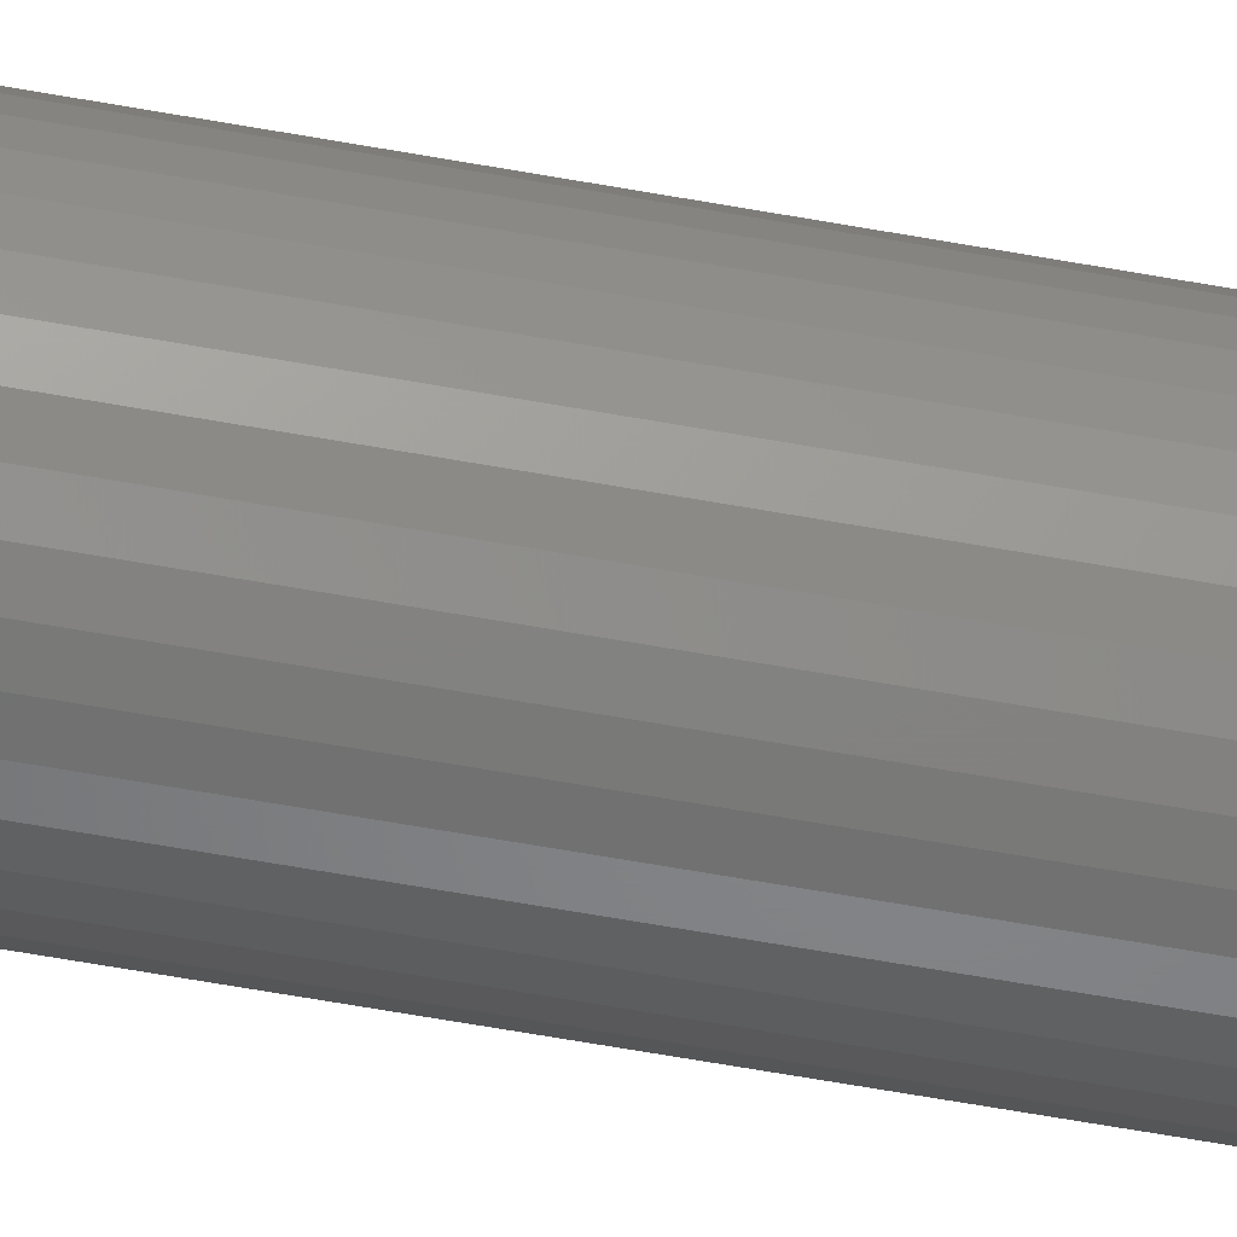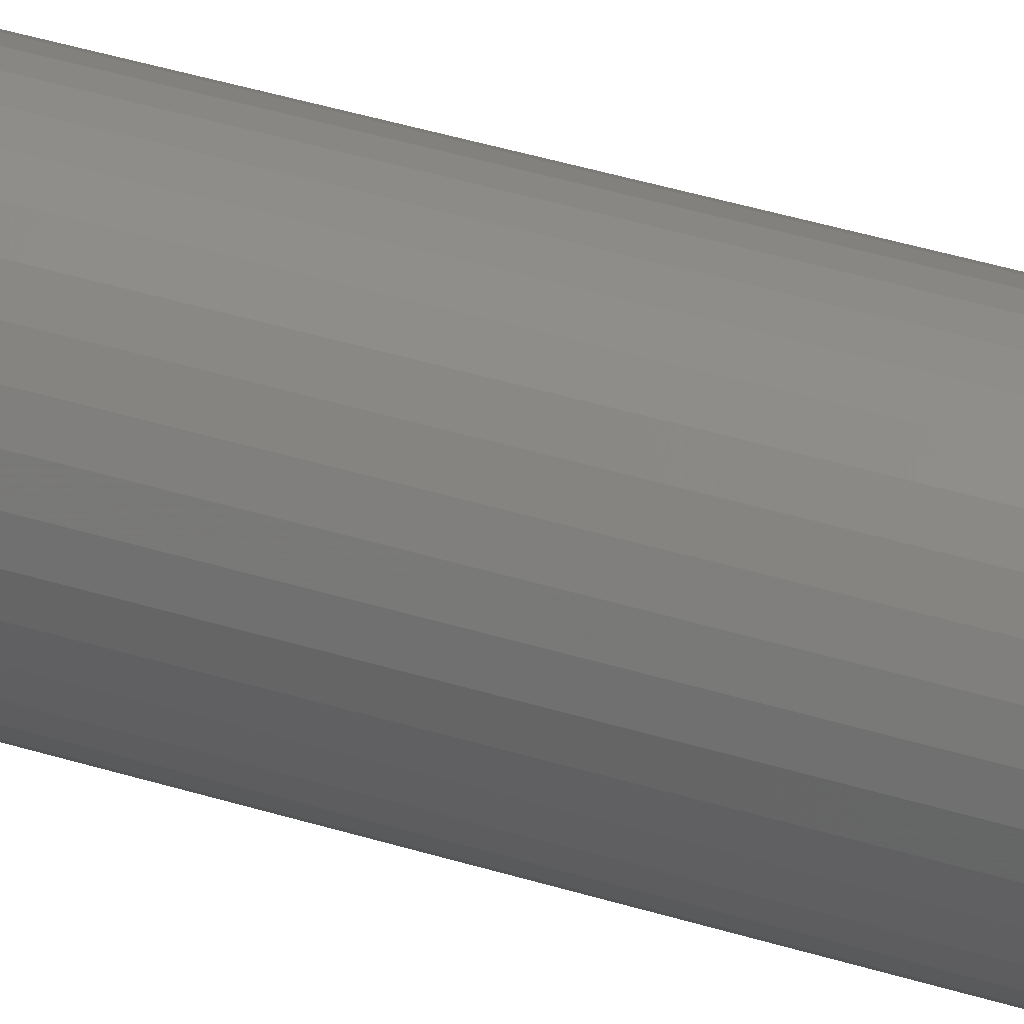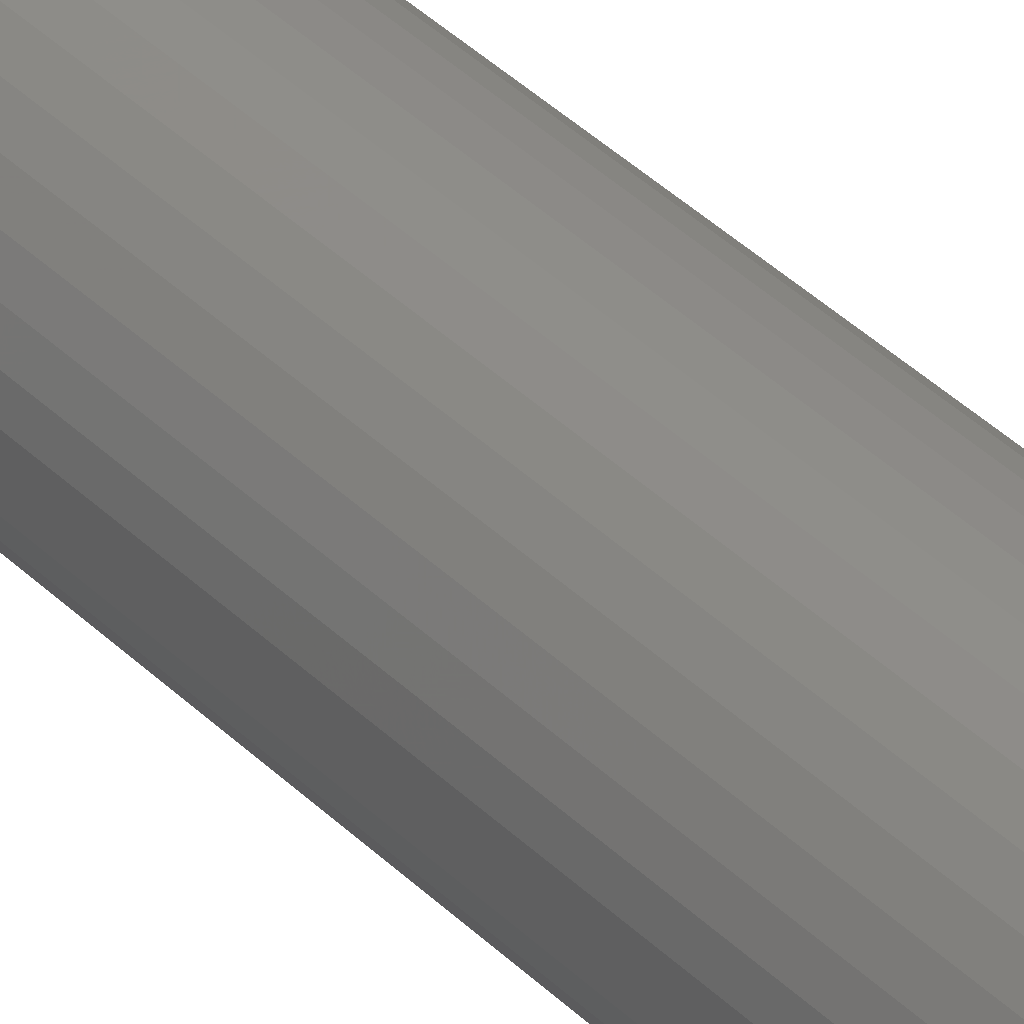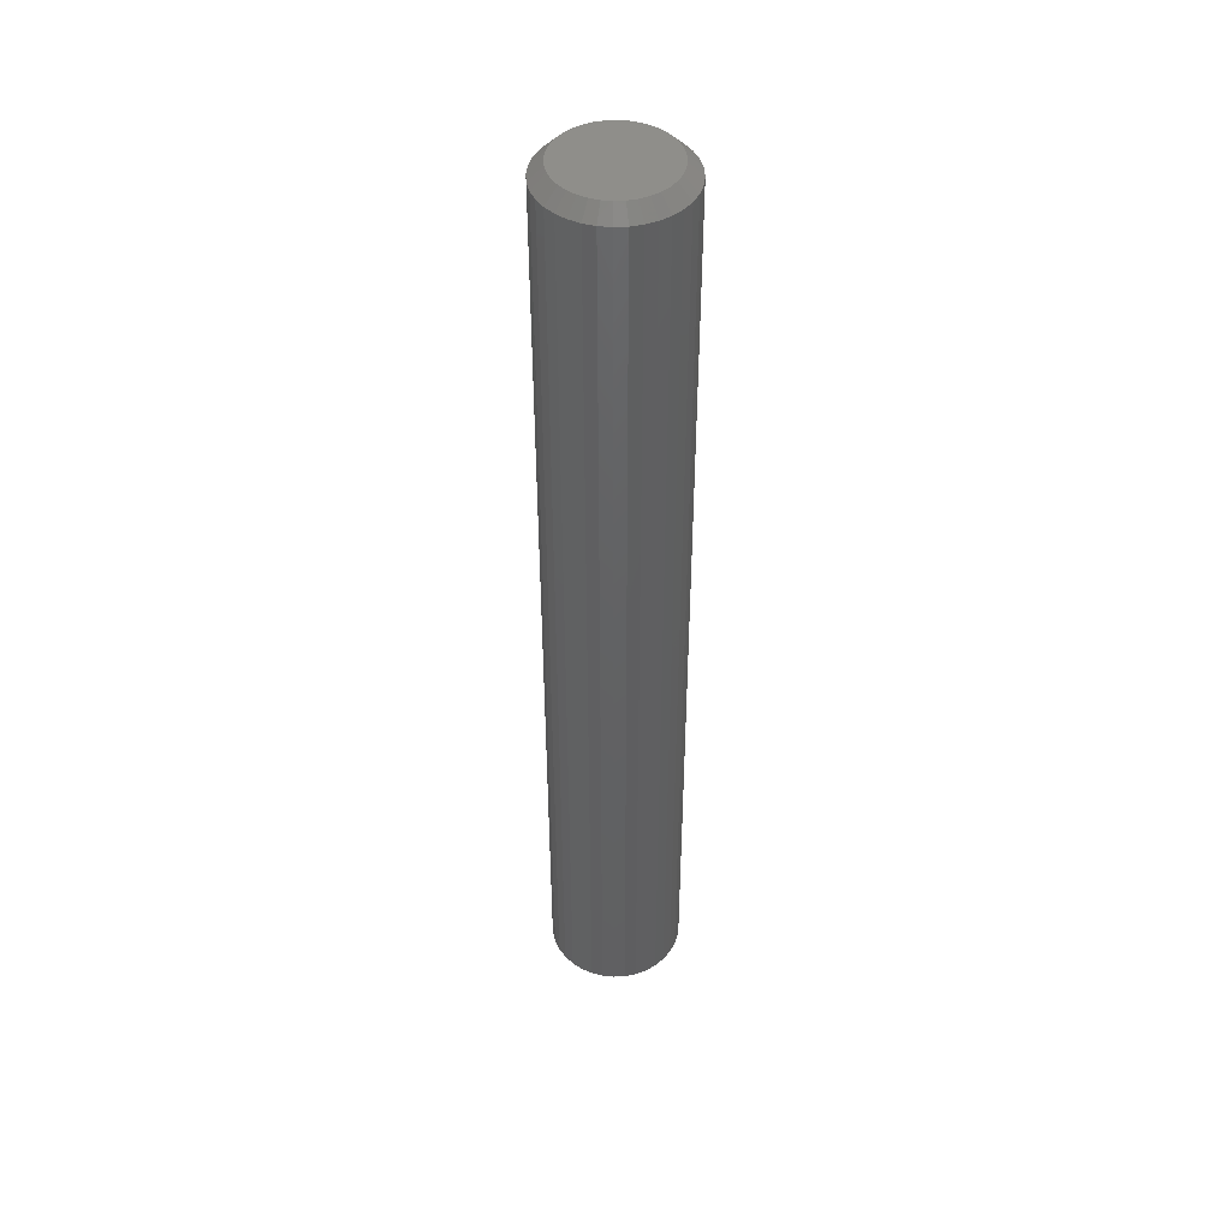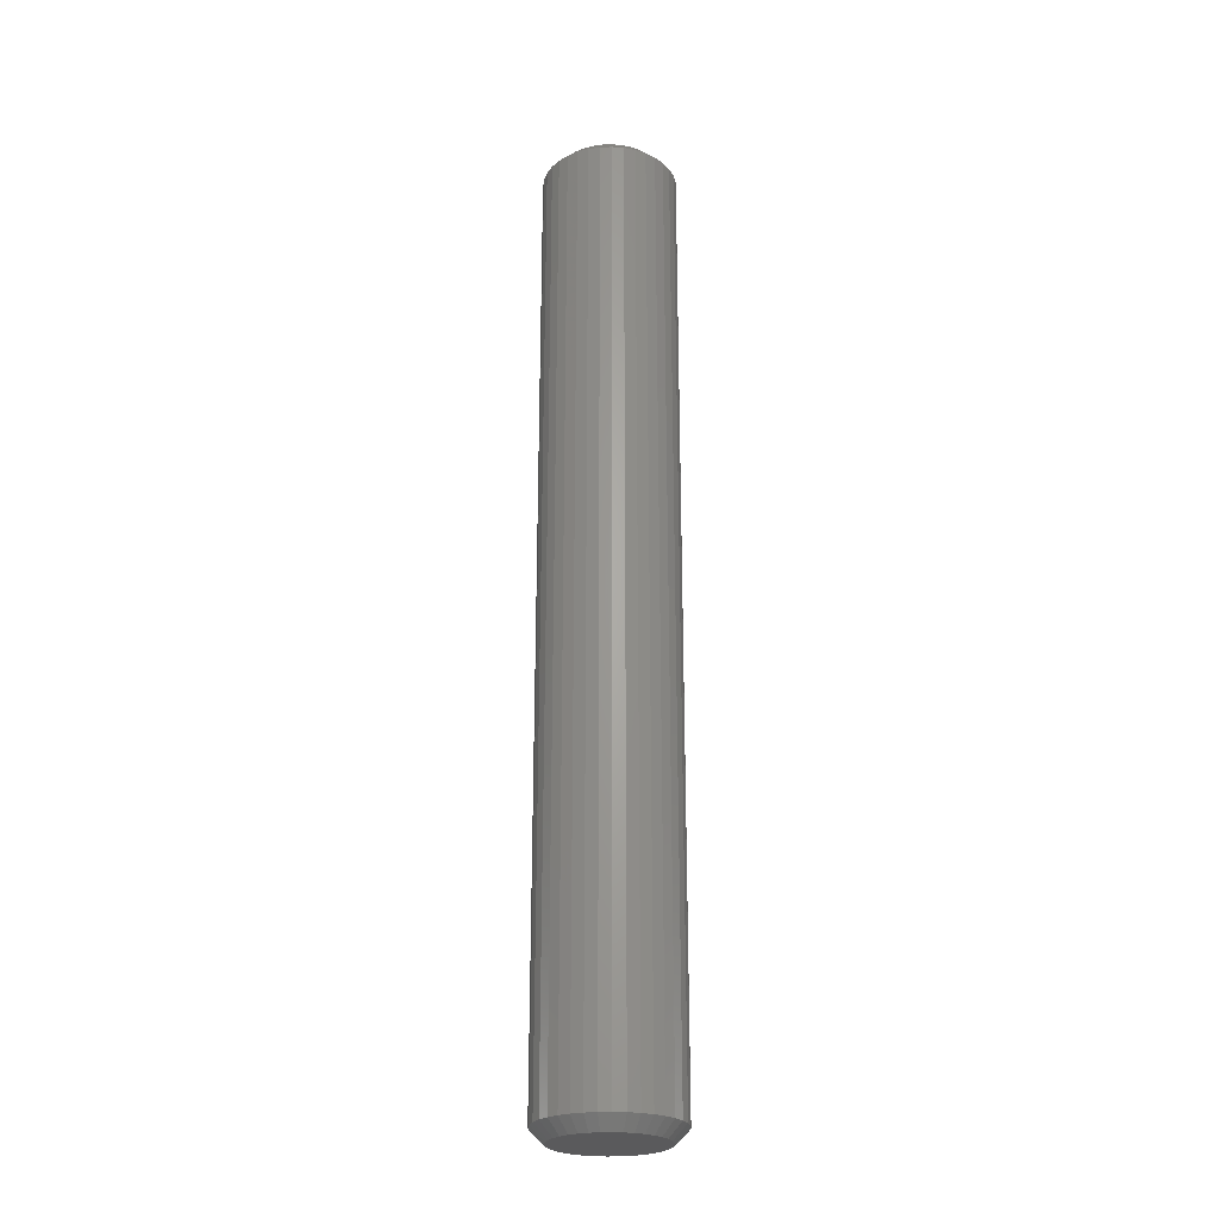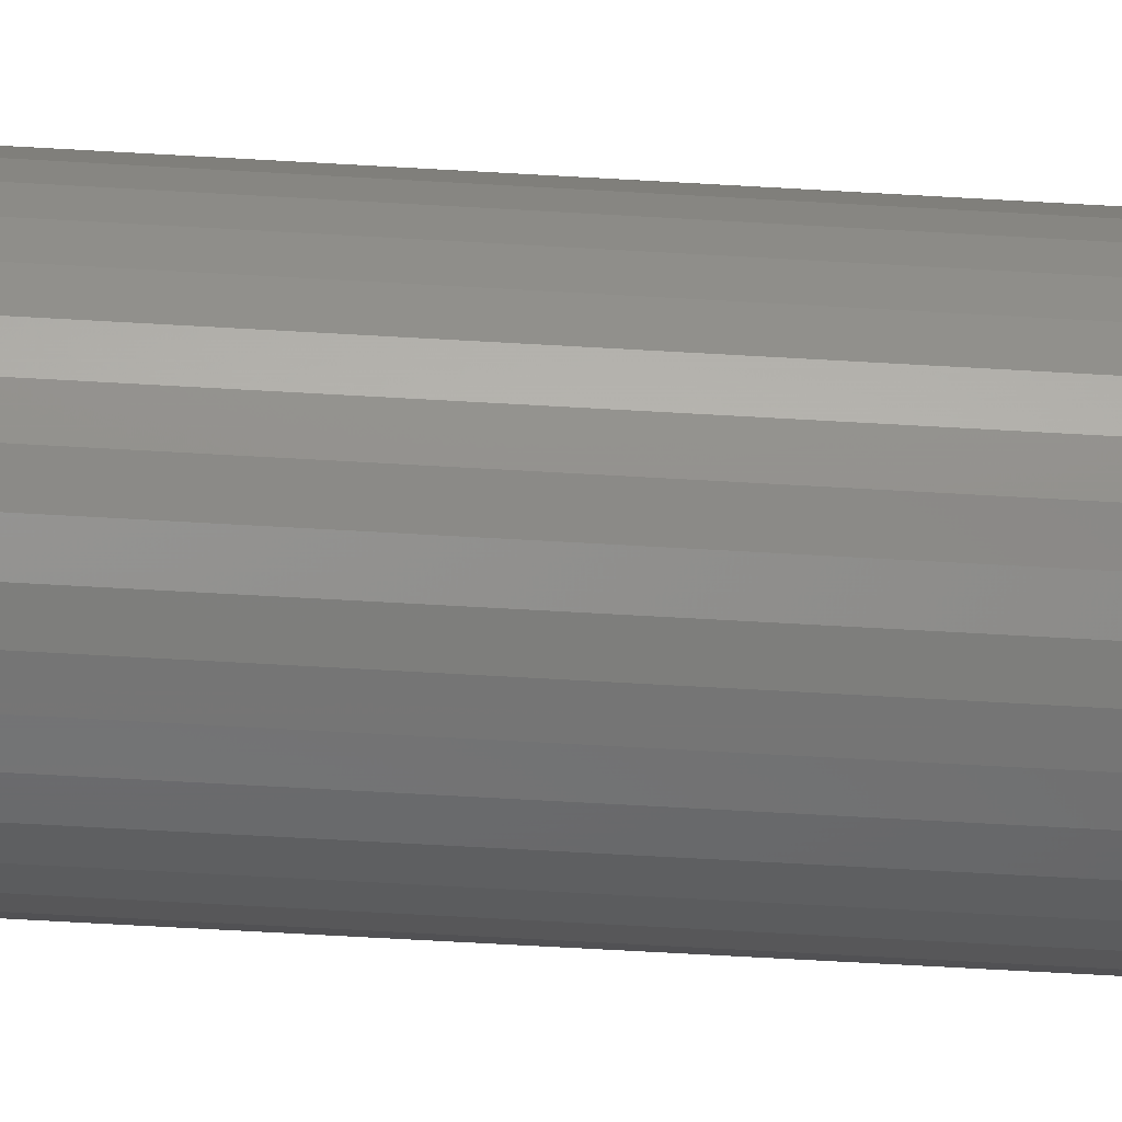
<metadata>
{"format":"stl","ext":"stl","renderer":"f3d","projection":"perspective","resolution":1024,"background":"white","views":[{"elev":-66.9,"azim":-100.0,"up":"+Y"},{"elev":37.8,"azim":112.1,"up":"+Y"},{"elev":42.4,"azim":-41.5,"up":"+Y"},{"elev":45.4,"azim":-128.3,"up":"+Z"},{"elev":-24.8,"azim":-82.0,"up":"+Z"},{"elev":-52.7,"azim":-93.8,"up":"+Y"}]}
</metadata>
<code>
# stl→obj: 180 verts, 284 faces
v -0.1254 0.5182 0
v -0.1007 0.5428 0
v -0.07217 0.5628 0
v -0.1601 0.458 0
v -0.1454 0.4896 0
v 0.1278 0.2164 0
v 0.201 0.4896 0
v 0.181 0.5182 0
v 0.1278 0.5628 0
v 0.1564 0.5428 0
v 0.2278 0.3896 0
v 0.2248 0.3549 0
v 0.2158 0.3212 0
v -0.04057 0.2017 0
v -0.07217 0.2164 0
v -0.1007 0.2364 0
v -0.04057 0.5775 0
v -0.0069 0.5866 0
v 0.2248 0.4243 0
v 0.2158 0.458 0
v 0.201 0.2896 0
v 0.181 0.2611 0
v 0.02783 0.1896 0
v -0.0069 0.1926 0
v 0.06256 0.1926 0
v 0.09623 0.2017 0
v 0.09623 0.5775 0
v 0.06256 0.5866 0
v 0.02783 0.5896 0
v 0.1564 0.2364 0
v -0.1691 0.4243 0
v -0.1254 0.2611 0
v -0.1722 0.3896 0
v -0.1454 0.2896 0
v -0.1691 0.3549 0
v -0.1601 0.3212 0
v 0.2158 0.458 3.59
v 0.201 0.4896 3.59
v 0.181 0.5182 3.59
v -0.0069 0.5866 3.59
v -0.04057 0.5775 3.59
v -0.07217 0.5628 3.59
v -0.1254 0.2611 3.59
v -0.1007 0.2364 3.59
v 0.2158 0.3212 3.59
v -0.07217 0.2164 3.59
v -0.04057 0.2017 3.59
v 0.1564 0.5428 3.59
v 0.1278 0.5628 3.59
v 0.2248 0.4243 3.59
v 0.2278 0.3896 3.59
v 0.2248 0.3549 3.59
v 0.09623 0.5775 3.59
v 0.06256 0.5866 3.59
v 0.02783 0.5896 3.59
v 0.06256 0.1926 3.59
v 0.09623 0.2017 3.59
v 0.02783 0.1896 3.59
v -0.0069 0.1926 3.59
v -0.1454 0.2896 3.59
v -0.1007 0.5428 3.59
v -0.1601 0.3212 3.59
v -0.1254 0.5182 3.59
v -0.1691 0.3549 3.59
v -0.1454 0.4896 3.59
v -0.1722 0.3896 3.59
v -0.1601 0.458 3.59
v -0.1691 0.4243 3.59
v 0.181 0.2611 3.59
v 0.201 0.2896 3.59
v 0.1564 0.2364 3.59
v 0.1278 0.2164 3.59
v 0.274 0.433 0.05
v 0.2248 0.4243 -2.274e-11
v 0.2628 0.4751 0.05
v 0.2158 0.458 -2.274e-11
v 0.2443 0.5146 0.05
v 0.201 0.4896 -2.274e-11
v 0.2193 0.5503 0.05
v 0.181 0.5182 -2.274e-11
v 0.1885 0.5811 0.05
v 0.1564 0.5428 -2.274e-11
v 0.1528 0.6061 0.05
v 0.1278 0.5628 -2.274e-11
v 0.1133 0.6245 0.05
v 0.09623 0.5775 -2.274e-11
v 0.07124 0.6358 0.05
v 0.06256 0.5866 -2.274e-11
v 0.02783 0.6396 0.05
v 0.02783 0.5896 -2.274e-11
v -0.01558 0.6358 0.05
v -0.0069 0.5866 -2.274e-11
v -0.05768 0.6245 0.05
v -0.04057 0.5775 -2.274e-11
v -0.09717 0.6061 0.05
v -0.07217 0.5628 -2.274e-11
v -0.1329 0.5811 0.05
v -0.1007 0.5428 -2.274e-11
v -0.1637 0.5503 0.05
v -0.1254 0.5182 -2.274e-11
v -0.1887 0.5146 0.05
v -0.1454 0.4896 -2.274e-11
v -0.2071 0.4751 0.05
v -0.1601 0.458 -2.274e-11
v -0.2184 0.433 0.05
v -0.1691 0.4243 -2.274e-11
v -0.2222 0.3896 0.05
v -0.1722 0.3896 -2.274e-11
v -0.2184 0.3462 0.05
v -0.1691 0.3549 -2.274e-11
v -0.2071 0.3041 0.05
v -0.1601 0.3212 -2.274e-11
v -0.1887 0.2646 0.05
v -0.1454 0.2896 -2.274e-11
v -0.1637 0.2289 0.05
v -0.1254 0.2611 -2.274e-11
v -0.1329 0.1981 0.05
v -0.1007 0.2364 -2.274e-11
v -0.09717 0.1731 0.05
v -0.07217 0.2164 -2.274e-11
v -0.05768 0.1547 0.05
v -0.04057 0.2017 -2.274e-11
v -0.01558 0.1434 0.05
v -0.0069 0.1926 -2.274e-11
v 0.02783 0.1396 0.05
v 0.02783 0.1896 -2.274e-11
v 0.07124 0.1434 0.05
v 0.06256 0.1926 -2.274e-11
v 0.1133 0.1547 0.05
v 0.09623 0.2017 -2.274e-11
v 0.1528 0.1731 0.05
v 0.1278 0.2164 -2.274e-11
v 0.1885 0.1981 0.05
v 0.1564 0.2364 -2.274e-11
v 0.2193 0.2289 0.05
v 0.181 0.2611 -2.274e-11
v 0.2443 0.2646 0.05
v 0.201 0.2896 -2.274e-11
v 0.2628 0.3041 0.05
v 0.2158 0.3212 -2.274e-11
v 0.274 0.3462 0.05
v 0.2248 0.3549 -2.274e-11
v 0.2778 0.3896 0.05
v 0.2278 0.3896 -2.274e-11
v -0.2184 0.433 3.54
v -0.2071 0.4751 3.54
v -0.1887 0.5146 3.54
v -0.1637 0.5503 3.54
v -0.1329 0.5811 3.54
v -0.09717 0.6061 3.54
v -0.05768 0.6245 3.54
v -0.01558 0.6358 3.54
v 0.02783 0.6396 3.54
v 0.07124 0.6358 3.54
v 0.1133 0.6245 3.54
v 0.1528 0.6061 3.54
v 0.1885 0.5811 3.54
v 0.2193 0.5503 3.54
v 0.2443 0.5146 3.54
v 0.2628 0.4751 3.54
v 0.274 0.433 3.54
v 0.2778 0.3896 3.54
v 0.274 0.3462 3.54
v 0.2628 0.3041 3.54
v 0.2443 0.2646 3.54
v 0.2193 0.2289 3.54
v 0.1885 0.1981 3.54
v 0.1528 0.1731 3.54
v 0.1133 0.1547 3.54
v 0.07124 0.1434 3.54
v 0.02783 0.1396 3.54
v -0.01558 0.1434 3.54
v -0.05768 0.1547 3.54
v -0.09717 0.1731 3.54
v -0.1329 0.1981 3.54
v -0.1637 0.2289 3.54
v -0.1887 0.2646 3.54
v -0.2071 0.3041 3.54
v -0.2184 0.3462 3.54
v -0.2222 0.3896 3.54
f 1 2 3
f 4 5 6
f 6 5 1
f 7 6 8
f 8 6 9
f 8 9 10
f 11 12 13
f 14 15 16
f 1 3 6
f 6 3 17
f 6 17 18
f 11 6 19
f 19 6 7
f 19 7 20
f 13 21 22
f 23 24 25
f 25 24 4
f 25 4 26
f 26 4 6
f 27 9 28
f 28 9 6
f 28 6 29
f 29 6 18
f 11 13 6
f 6 13 22
f 6 22 30
f 24 14 4
f 4 14 16
f 4 16 31
f 31 16 32
f 31 32 33
f 33 32 34
f 33 34 35
f 35 34 36
f 37 38 39
f 40 41 42
f 43 44 45
f 45 44 46
f 45 46 47
f 37 39 43
f 43 39 48
f 43 48 49
f 50 37 51
f 51 37 43
f 51 43 52
f 52 43 45
f 49 53 43
f 43 53 54
f 43 54 55
f 56 57 58
f 58 57 45
f 58 45 59
f 59 45 47
f 55 40 43
f 43 40 42
f 43 42 60
f 60 42 61
f 60 61 62
f 62 61 63
f 62 63 64
f 64 63 65
f 64 65 66
f 66 65 67
f 66 67 68
f 69 70 71
f 71 70 45
f 71 45 72
f 72 45 57
f 73 74 75
f 75 74 76
f 75 76 77
f 77 76 78
f 77 78 79
f 79 78 80
f 79 80 81
f 81 80 82
f 81 82 83
f 83 82 84
f 83 84 85
f 85 84 86
f 85 86 87
f 87 86 88
f 87 88 89
f 89 88 90
f 89 90 91
f 91 90 92
f 91 92 93
f 93 92 94
f 93 94 95
f 95 94 96
f 95 96 97
f 97 96 98
f 97 98 99
f 99 98 100
f 99 100 101
f 101 100 102
f 101 102 103
f 103 102 104
f 103 104 105
f 105 104 106
f 105 106 107
f 107 106 108
f 107 108 109
f 109 108 110
f 109 110 111
f 111 110 112
f 111 112 113
f 113 112 114
f 113 114 115
f 115 114 116
f 115 116 117
f 117 116 118
f 117 118 119
f 119 118 120
f 119 120 121
f 121 120 122
f 121 122 123
f 123 122 124
f 123 124 125
f 125 124 126
f 125 126 127
f 127 126 128
f 127 128 129
f 129 128 130
f 129 130 131
f 131 130 132
f 131 132 133
f 133 132 134
f 133 134 135
f 135 134 136
f 135 136 137
f 137 136 138
f 137 138 139
f 139 138 140
f 139 140 141
f 141 140 142
f 141 142 143
f 143 142 144
f 143 144 73
f 73 144 74
f 145 68 146
f 146 68 67
f 146 67 147
f 147 67 65
f 147 65 148
f 148 65 63
f 148 63 149
f 149 63 61
f 149 61 150
f 150 61 42
f 150 42 151
f 151 42 41
f 151 41 152
f 152 41 40
f 152 40 153
f 153 40 55
f 153 55 154
f 154 55 54
f 154 54 155
f 155 54 53
f 155 53 156
f 156 53 49
f 156 49 157
f 157 49 48
f 157 48 158
f 158 48 39
f 158 39 159
f 159 39 38
f 159 38 160
f 160 38 37
f 160 37 161
f 161 37 50
f 161 50 162
f 162 50 51
f 162 51 163
f 163 51 52
f 163 52 164
f 164 52 45
f 164 45 165
f 165 45 70
f 165 70 166
f 166 70 69
f 166 69 167
f 167 69 71
f 167 71 168
f 168 71 72
f 168 72 169
f 169 72 57
f 169 57 170
f 170 57 56
f 170 56 171
f 171 56 58
f 171 58 172
f 172 58 59
f 172 59 173
f 173 59 47
f 173 47 174
f 174 47 46
f 174 46 175
f 175 46 44
f 175 44 176
f 176 44 43
f 176 43 177
f 177 43 60
f 177 60 178
f 178 60 62
f 178 62 179
f 179 62 64
f 179 64 180
f 180 64 66
f 180 66 145
f 145 66 68
f 73 162 143
f 143 162 163
f 143 163 141
f 141 163 164
f 141 164 139
f 139 164 165
f 139 165 137
f 137 165 166
f 137 166 135
f 135 166 167
f 135 167 133
f 133 167 168
f 133 168 131
f 131 168 169
f 131 169 129
f 129 169 170
f 129 170 127
f 127 170 171
f 127 171 125
f 125 171 172
f 125 172 123
f 123 172 173
f 123 173 121
f 121 173 174
f 121 174 119
f 119 174 175
f 119 175 117
f 117 175 176
f 117 176 115
f 115 176 177
f 115 177 113
f 113 177 178
f 113 178 111
f 111 178 179
f 111 179 109
f 109 179 180
f 109 180 107
f 107 180 145
f 107 145 105
f 105 145 146
f 105 146 103
f 103 146 147
f 103 147 101
f 101 147 148
f 101 148 99
f 99 148 149
f 99 149 97
f 97 149 150
f 97 150 95
f 95 150 151
f 95 151 93
f 93 151 152
f 93 152 91
f 91 152 153
f 91 153 89
f 89 153 154
f 89 154 87
f 87 154 155
f 87 155 85
f 85 155 156
f 85 156 83
f 83 156 157
f 83 157 81
f 81 157 158
f 81 158 79
f 79 158 159
f 79 159 77
f 77 159 160
f 77 160 75
f 75 160 161
f 75 161 73
f 73 161 162

</code>
